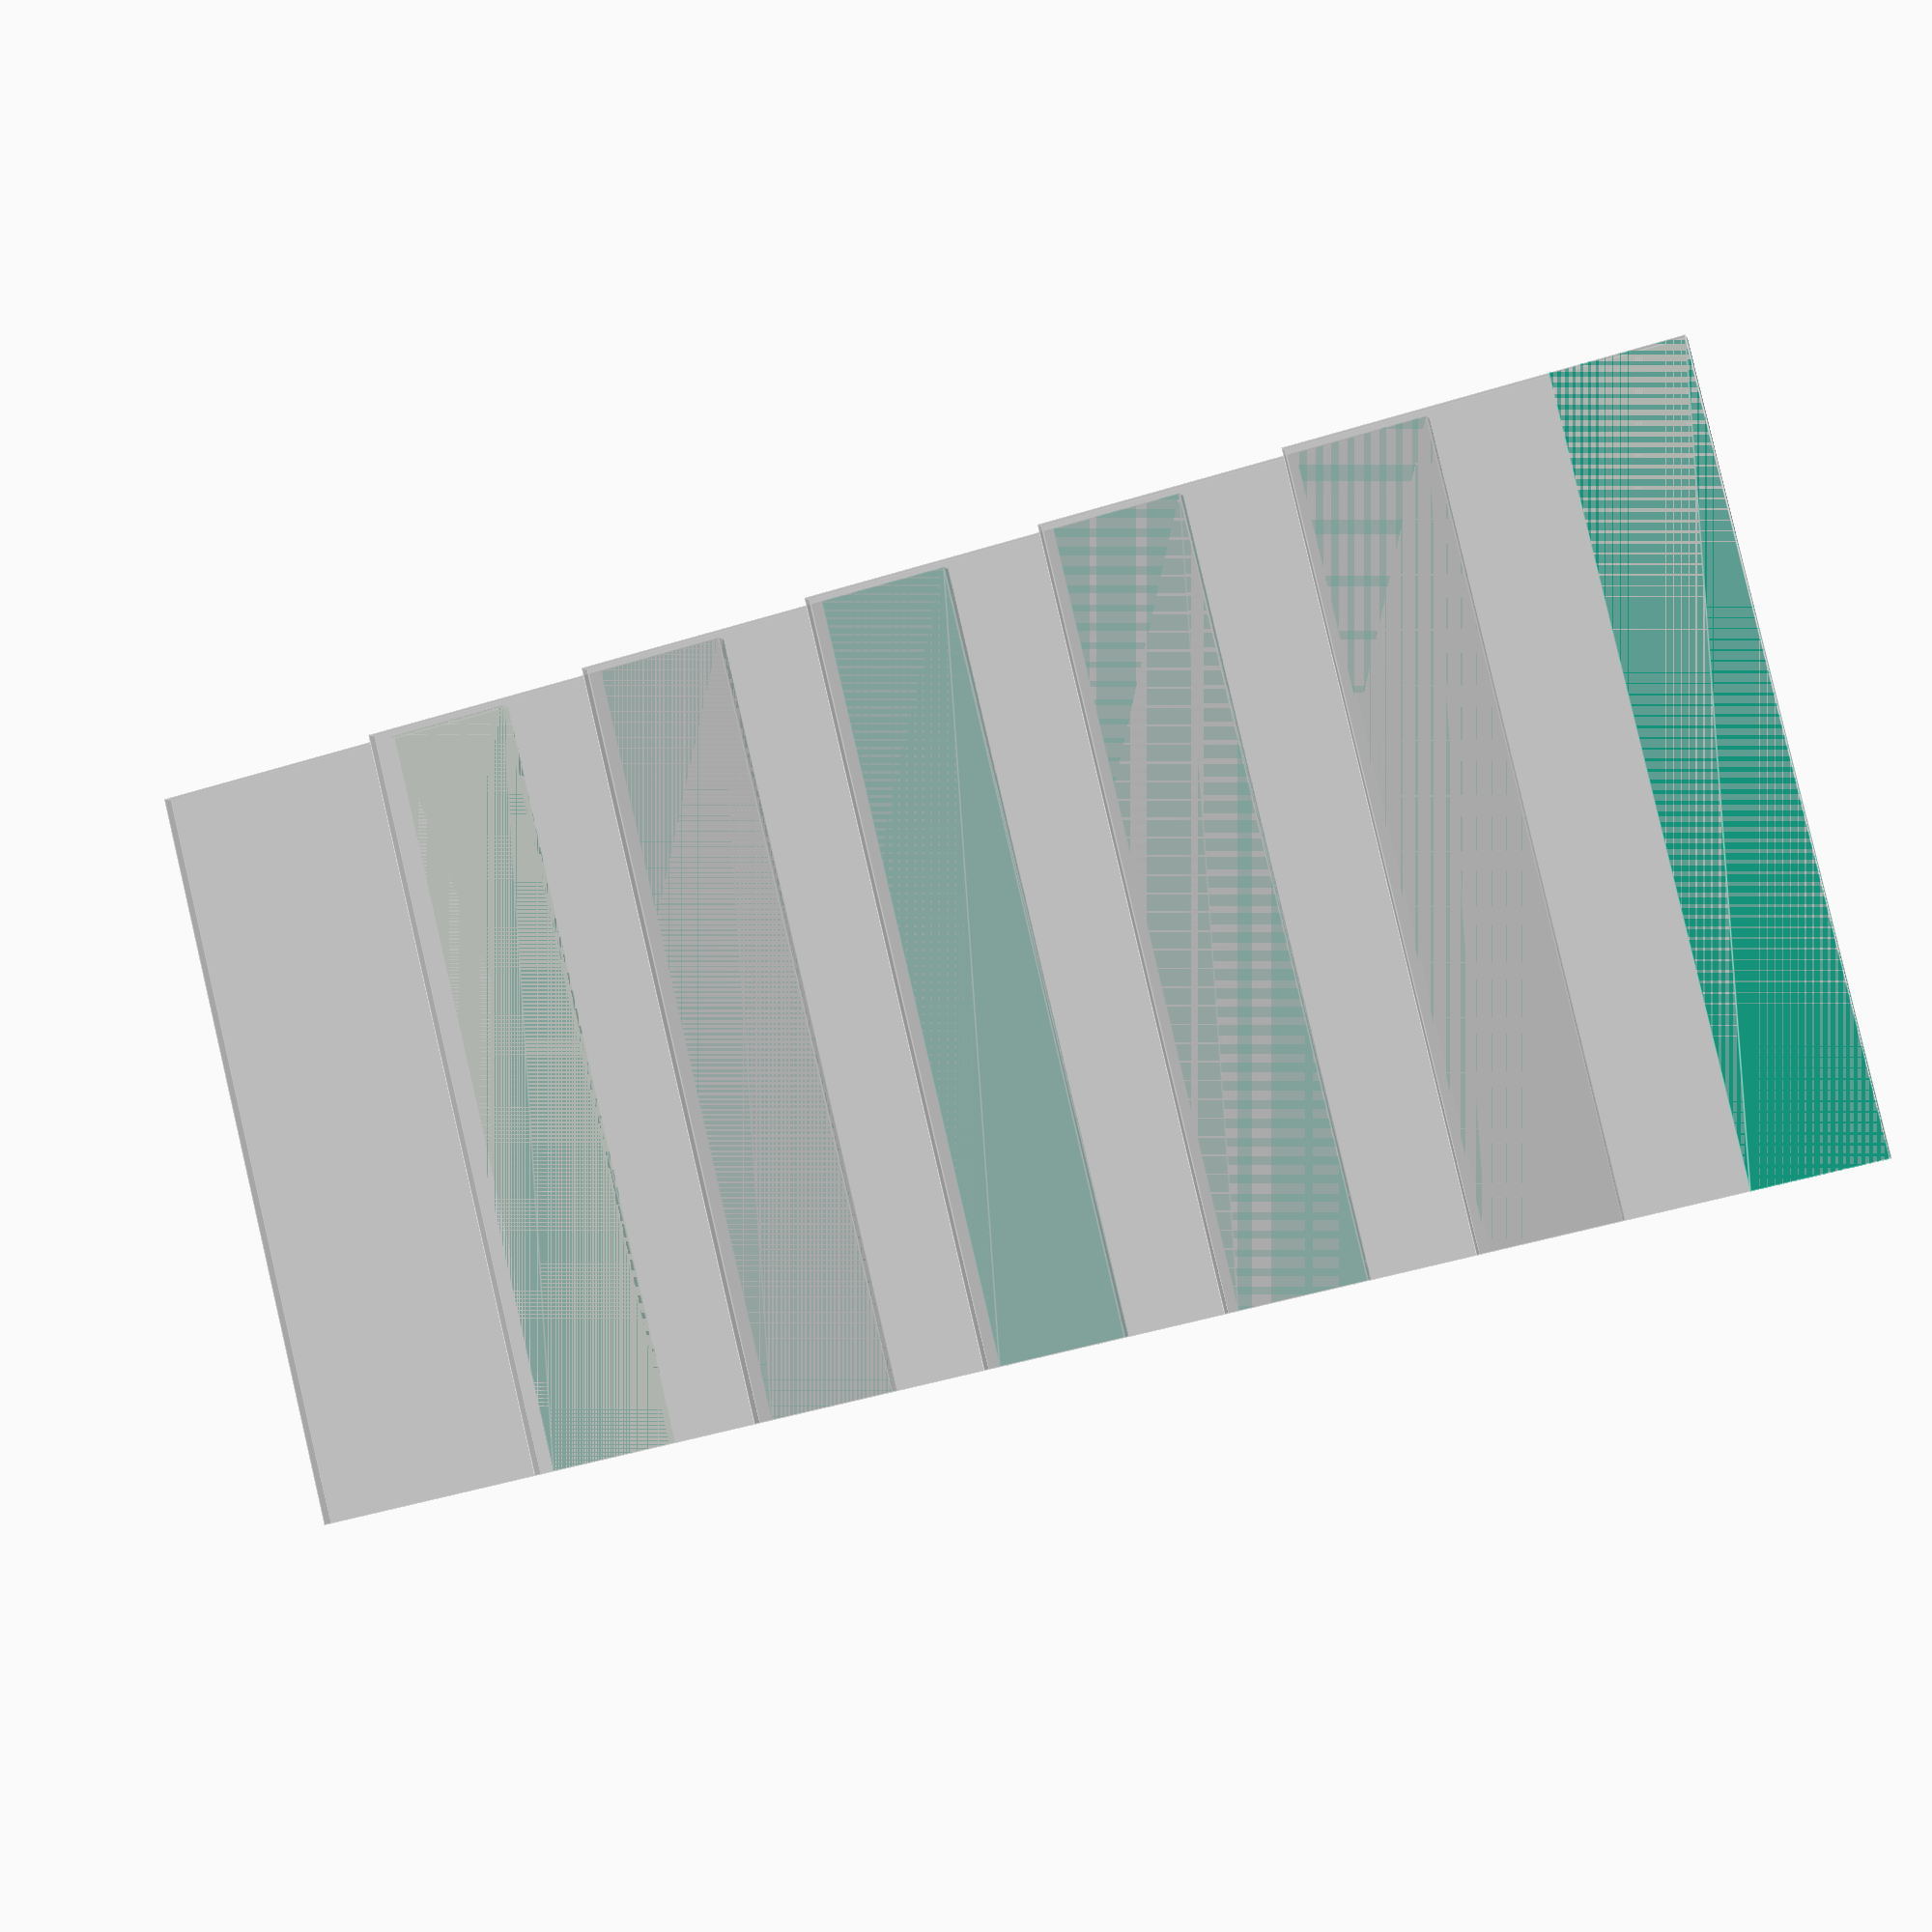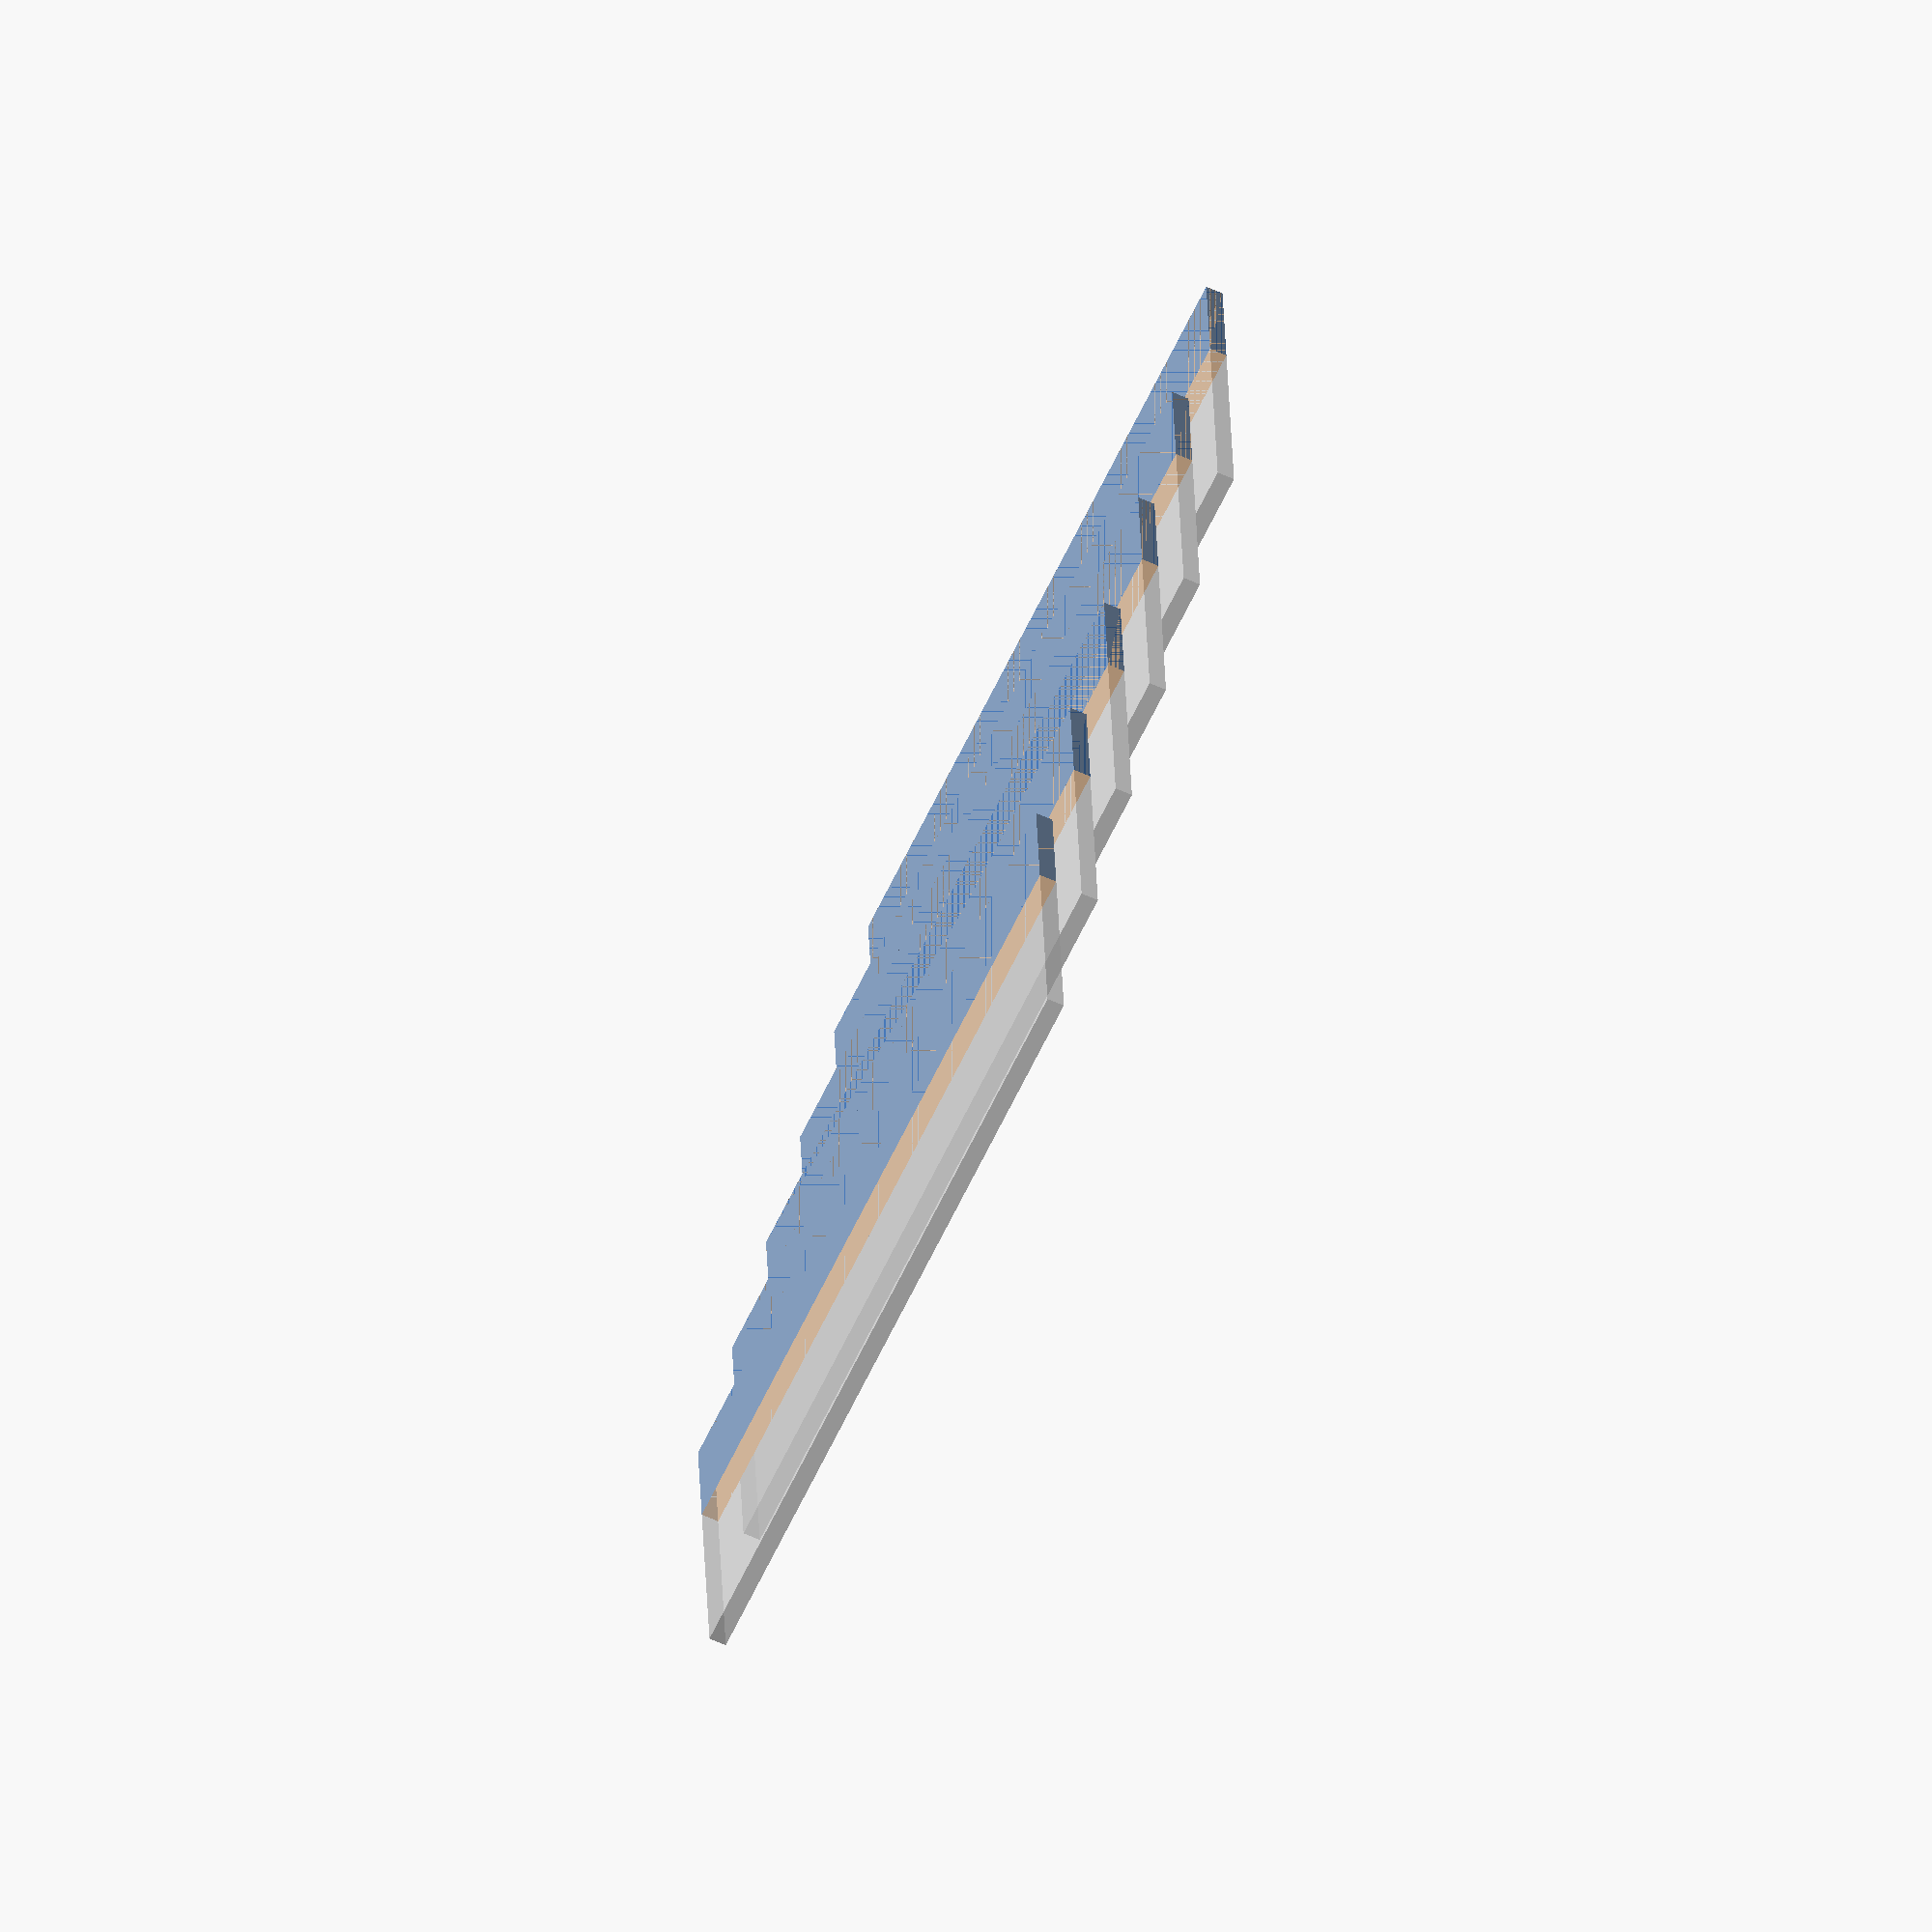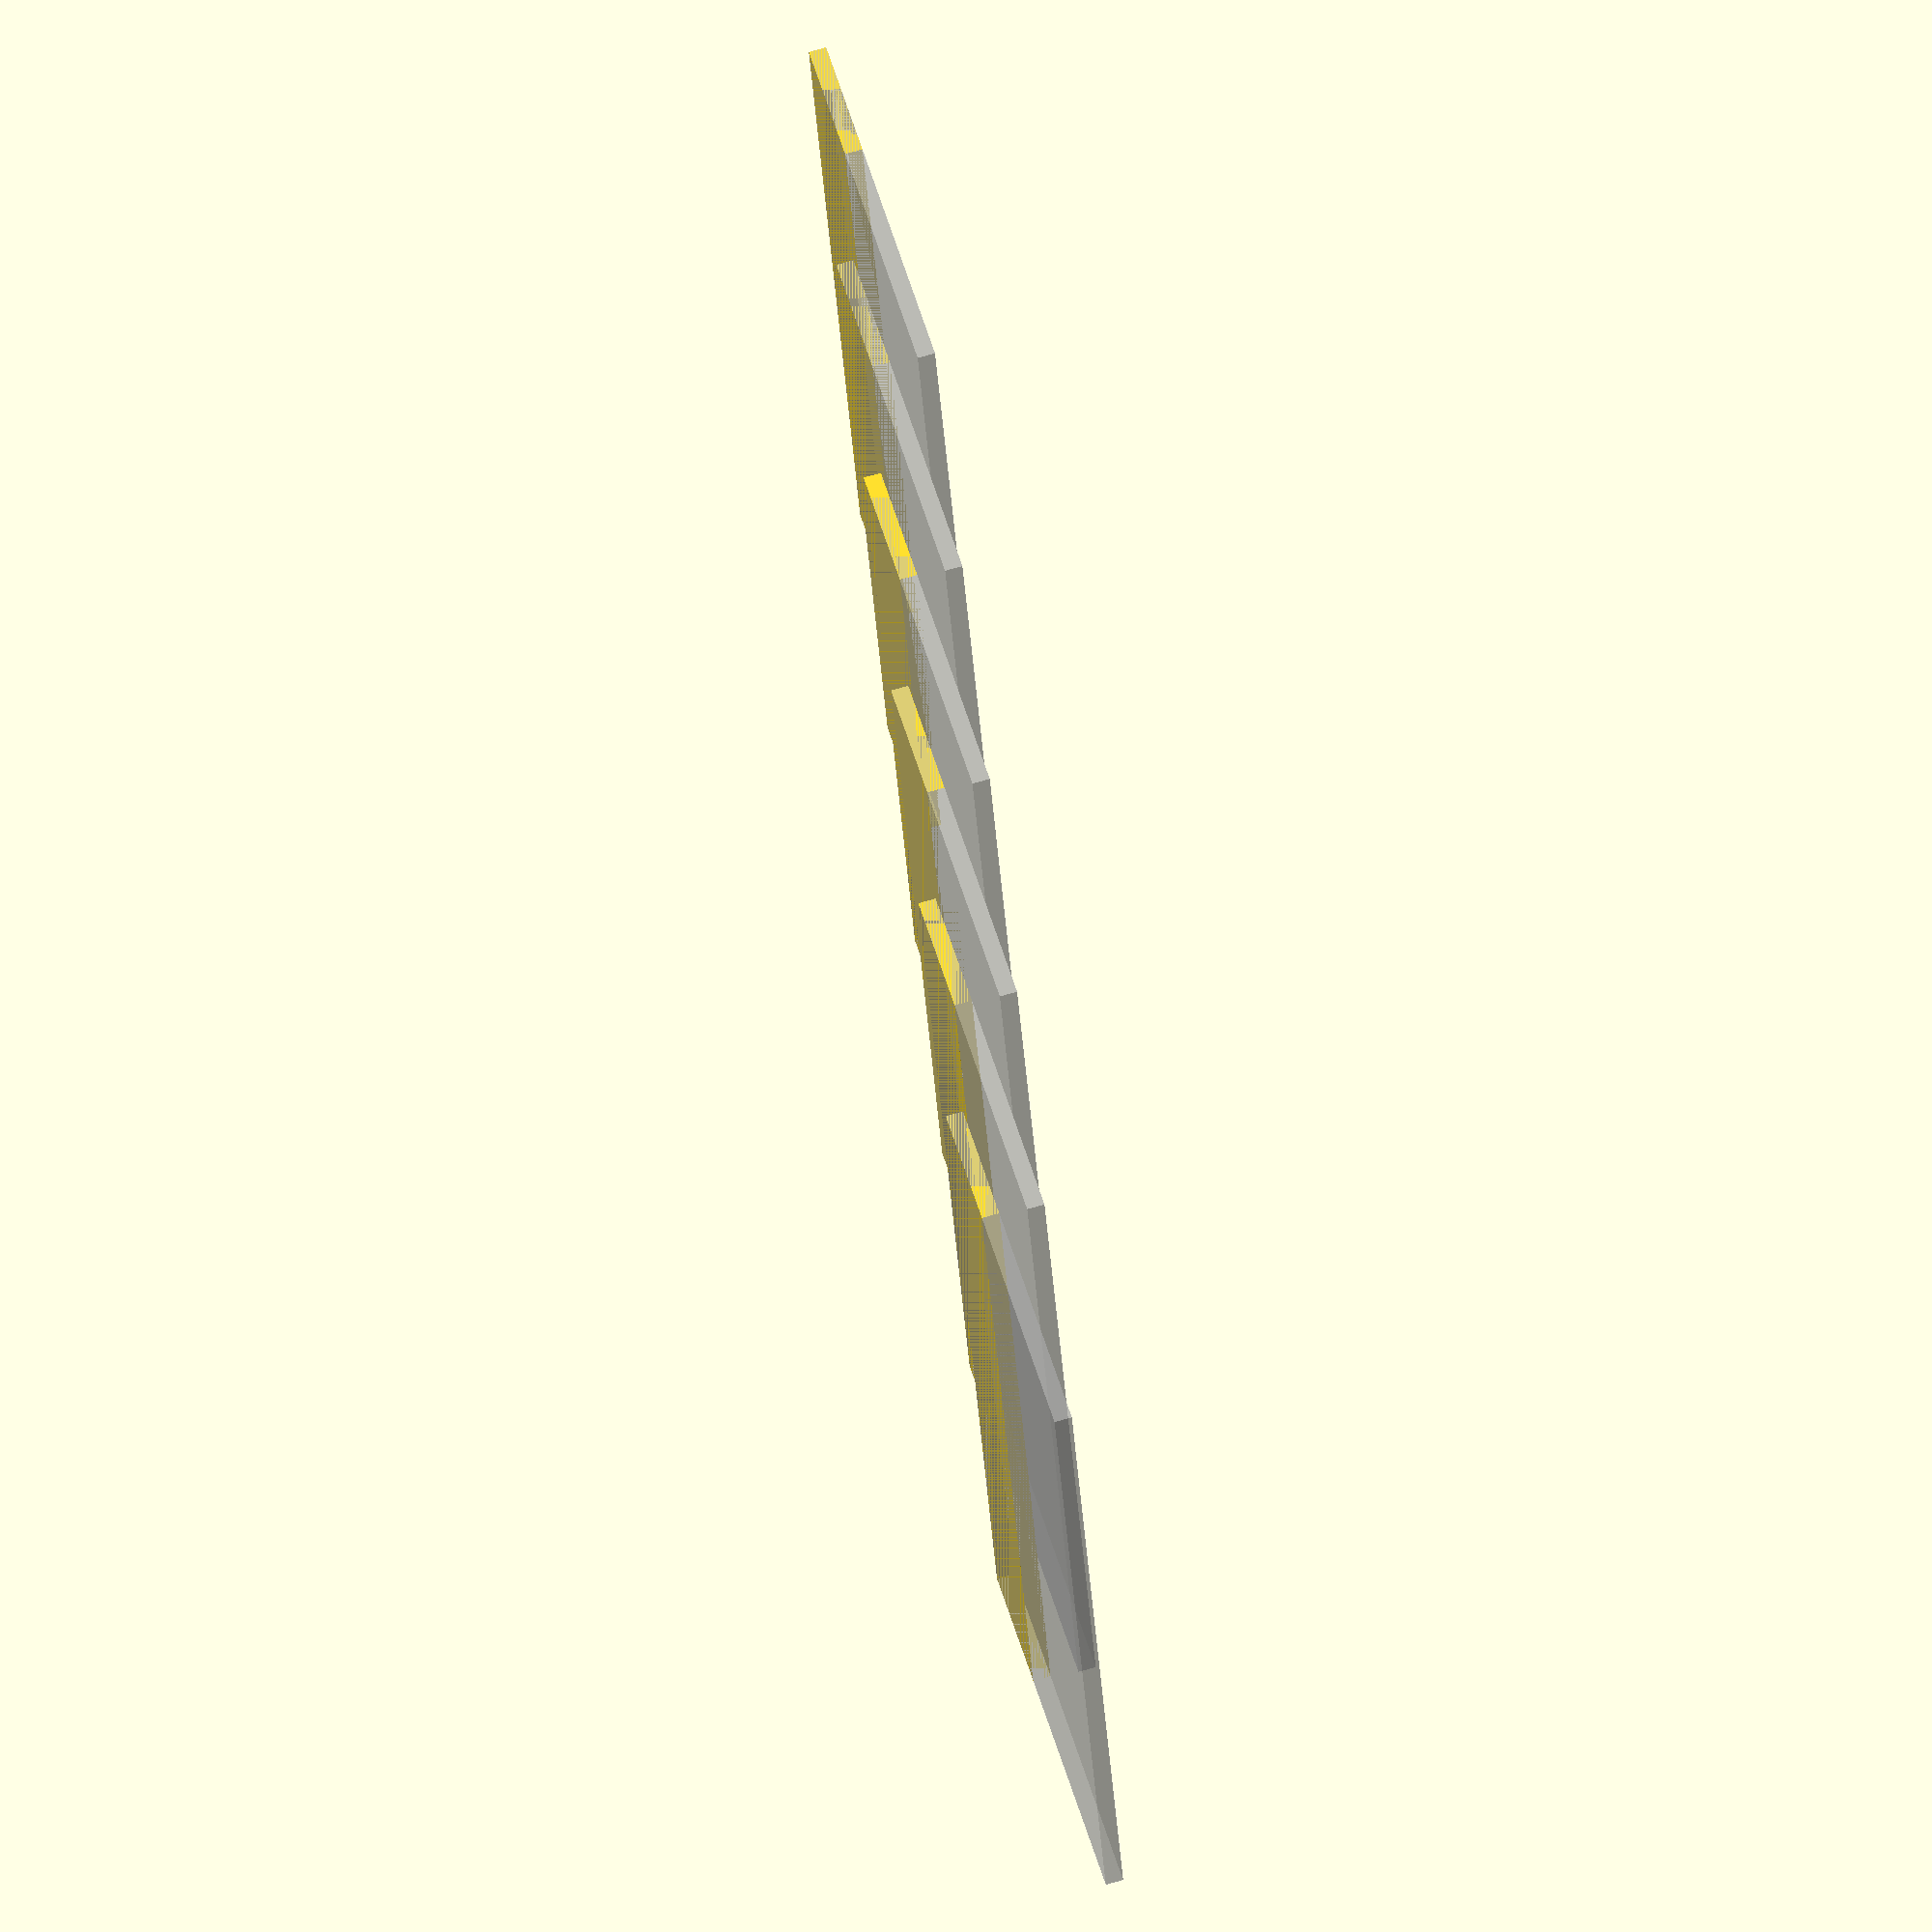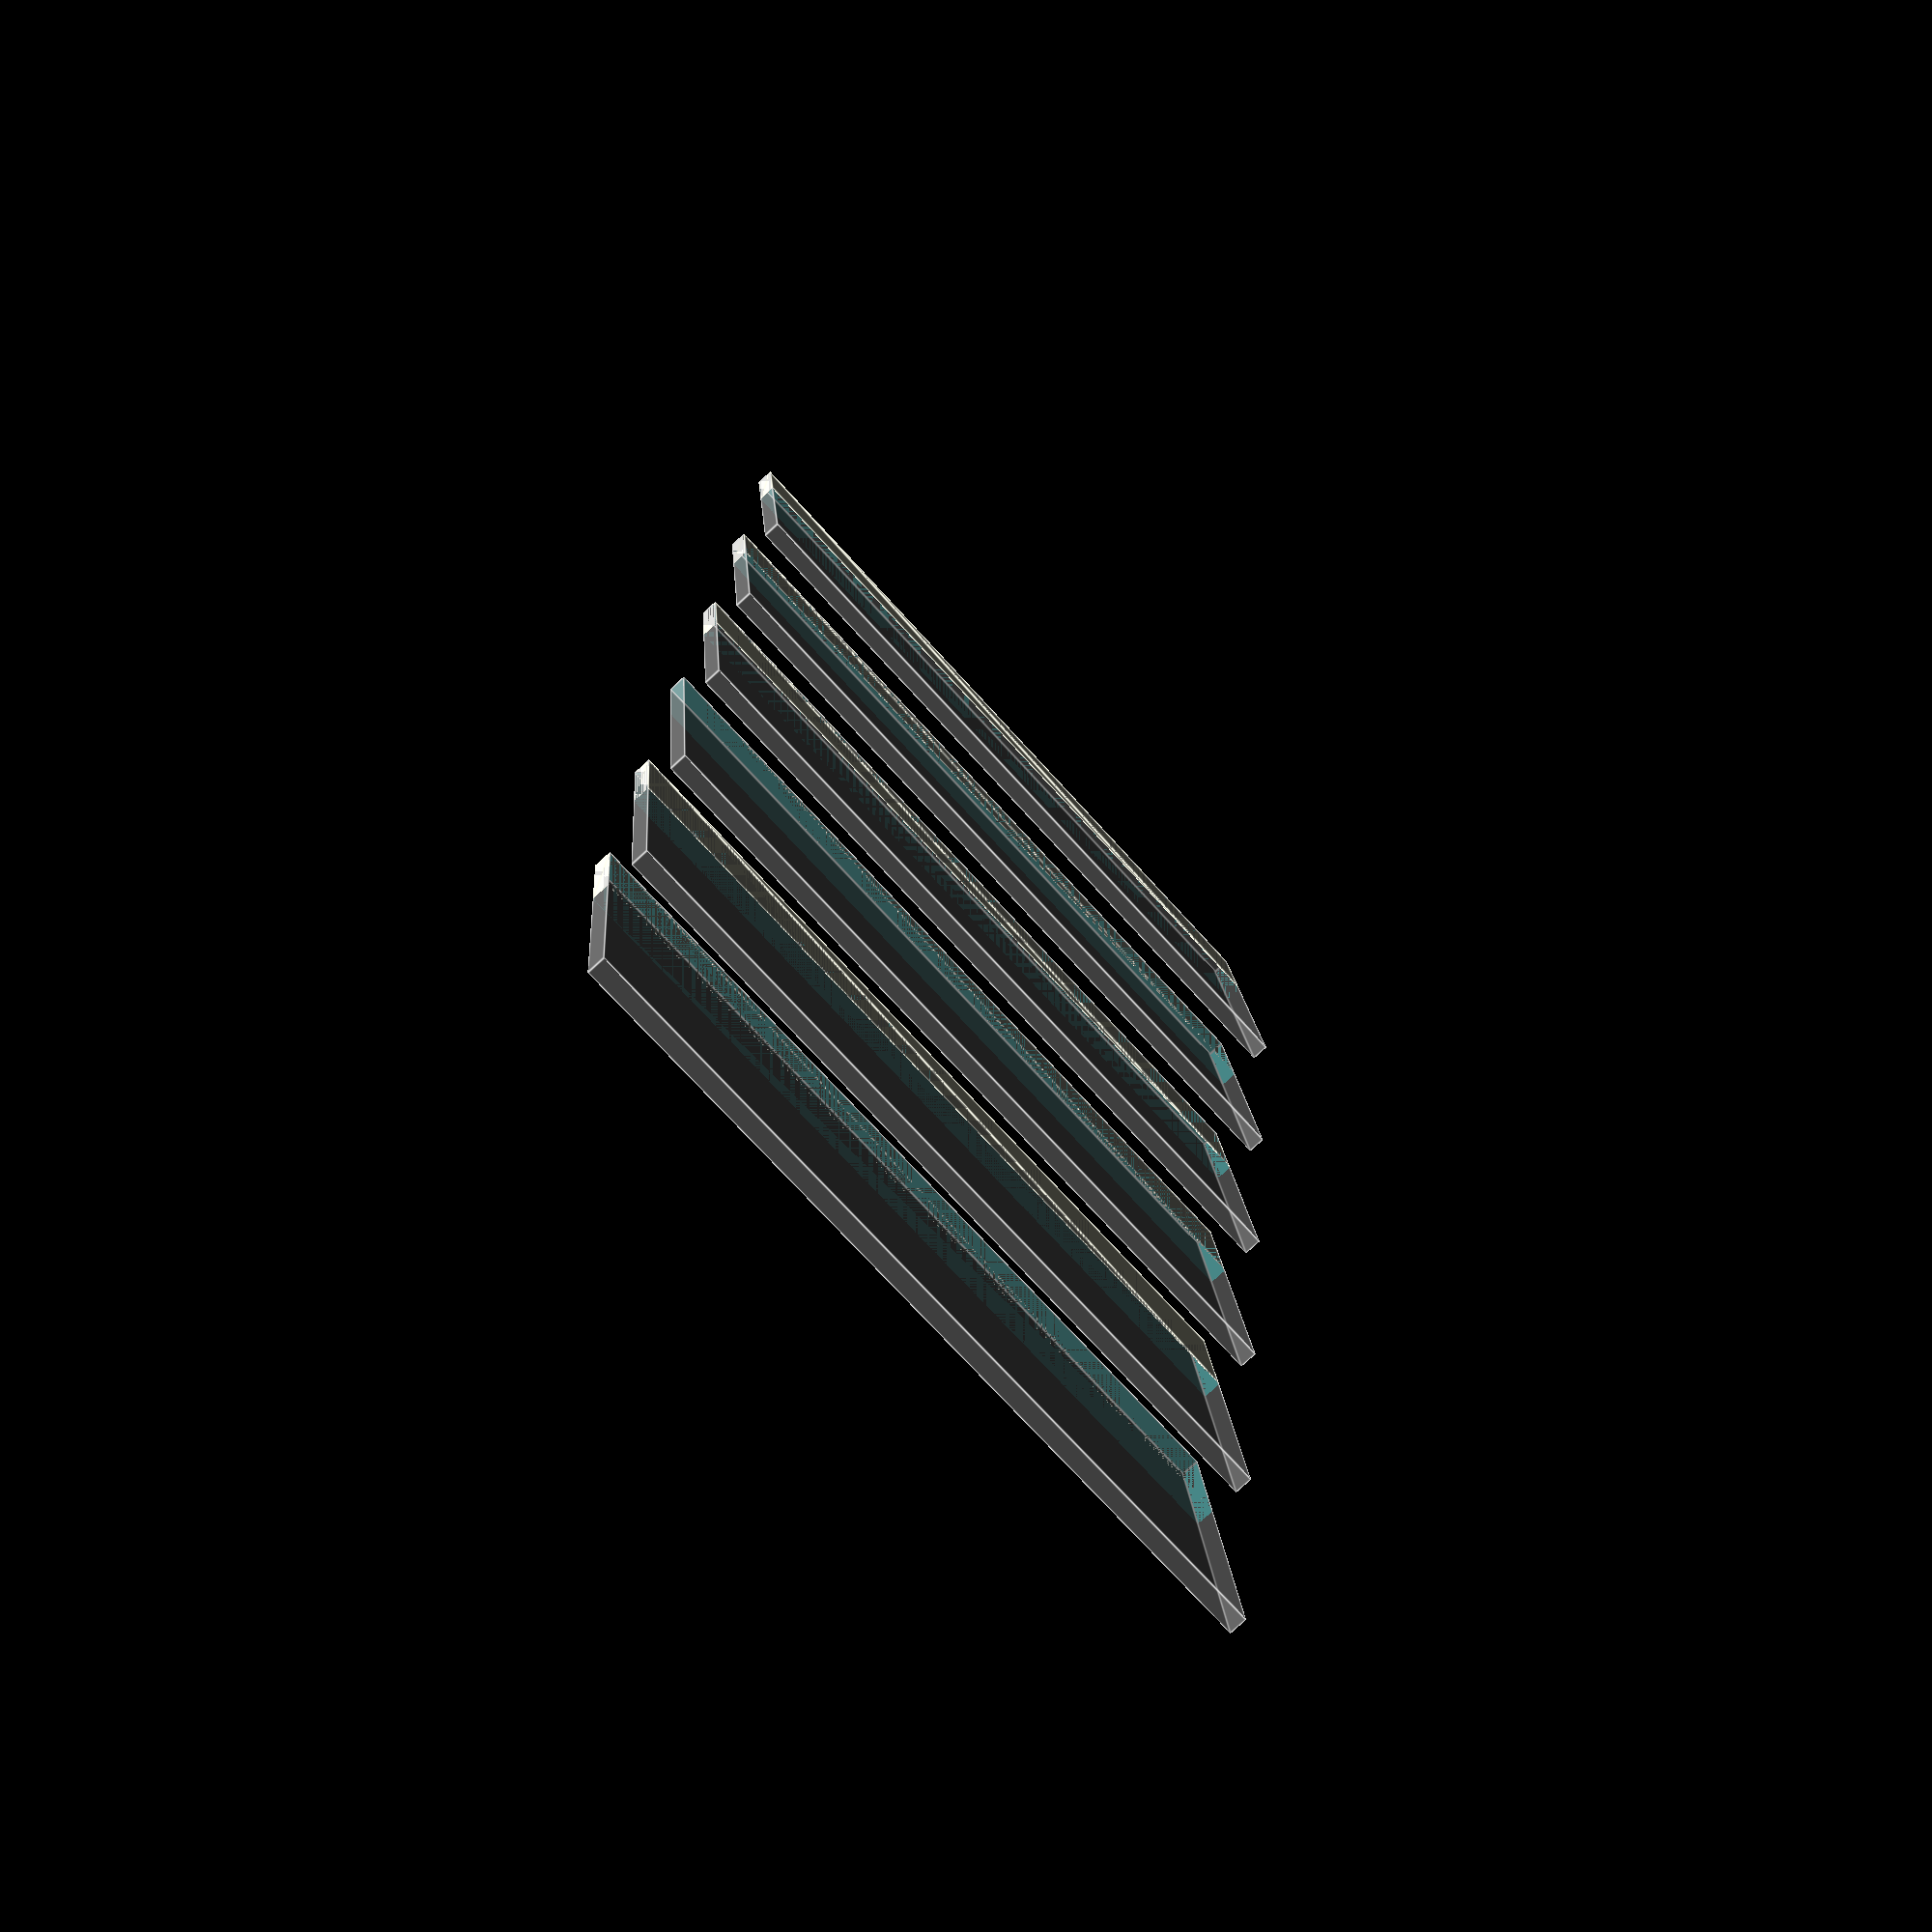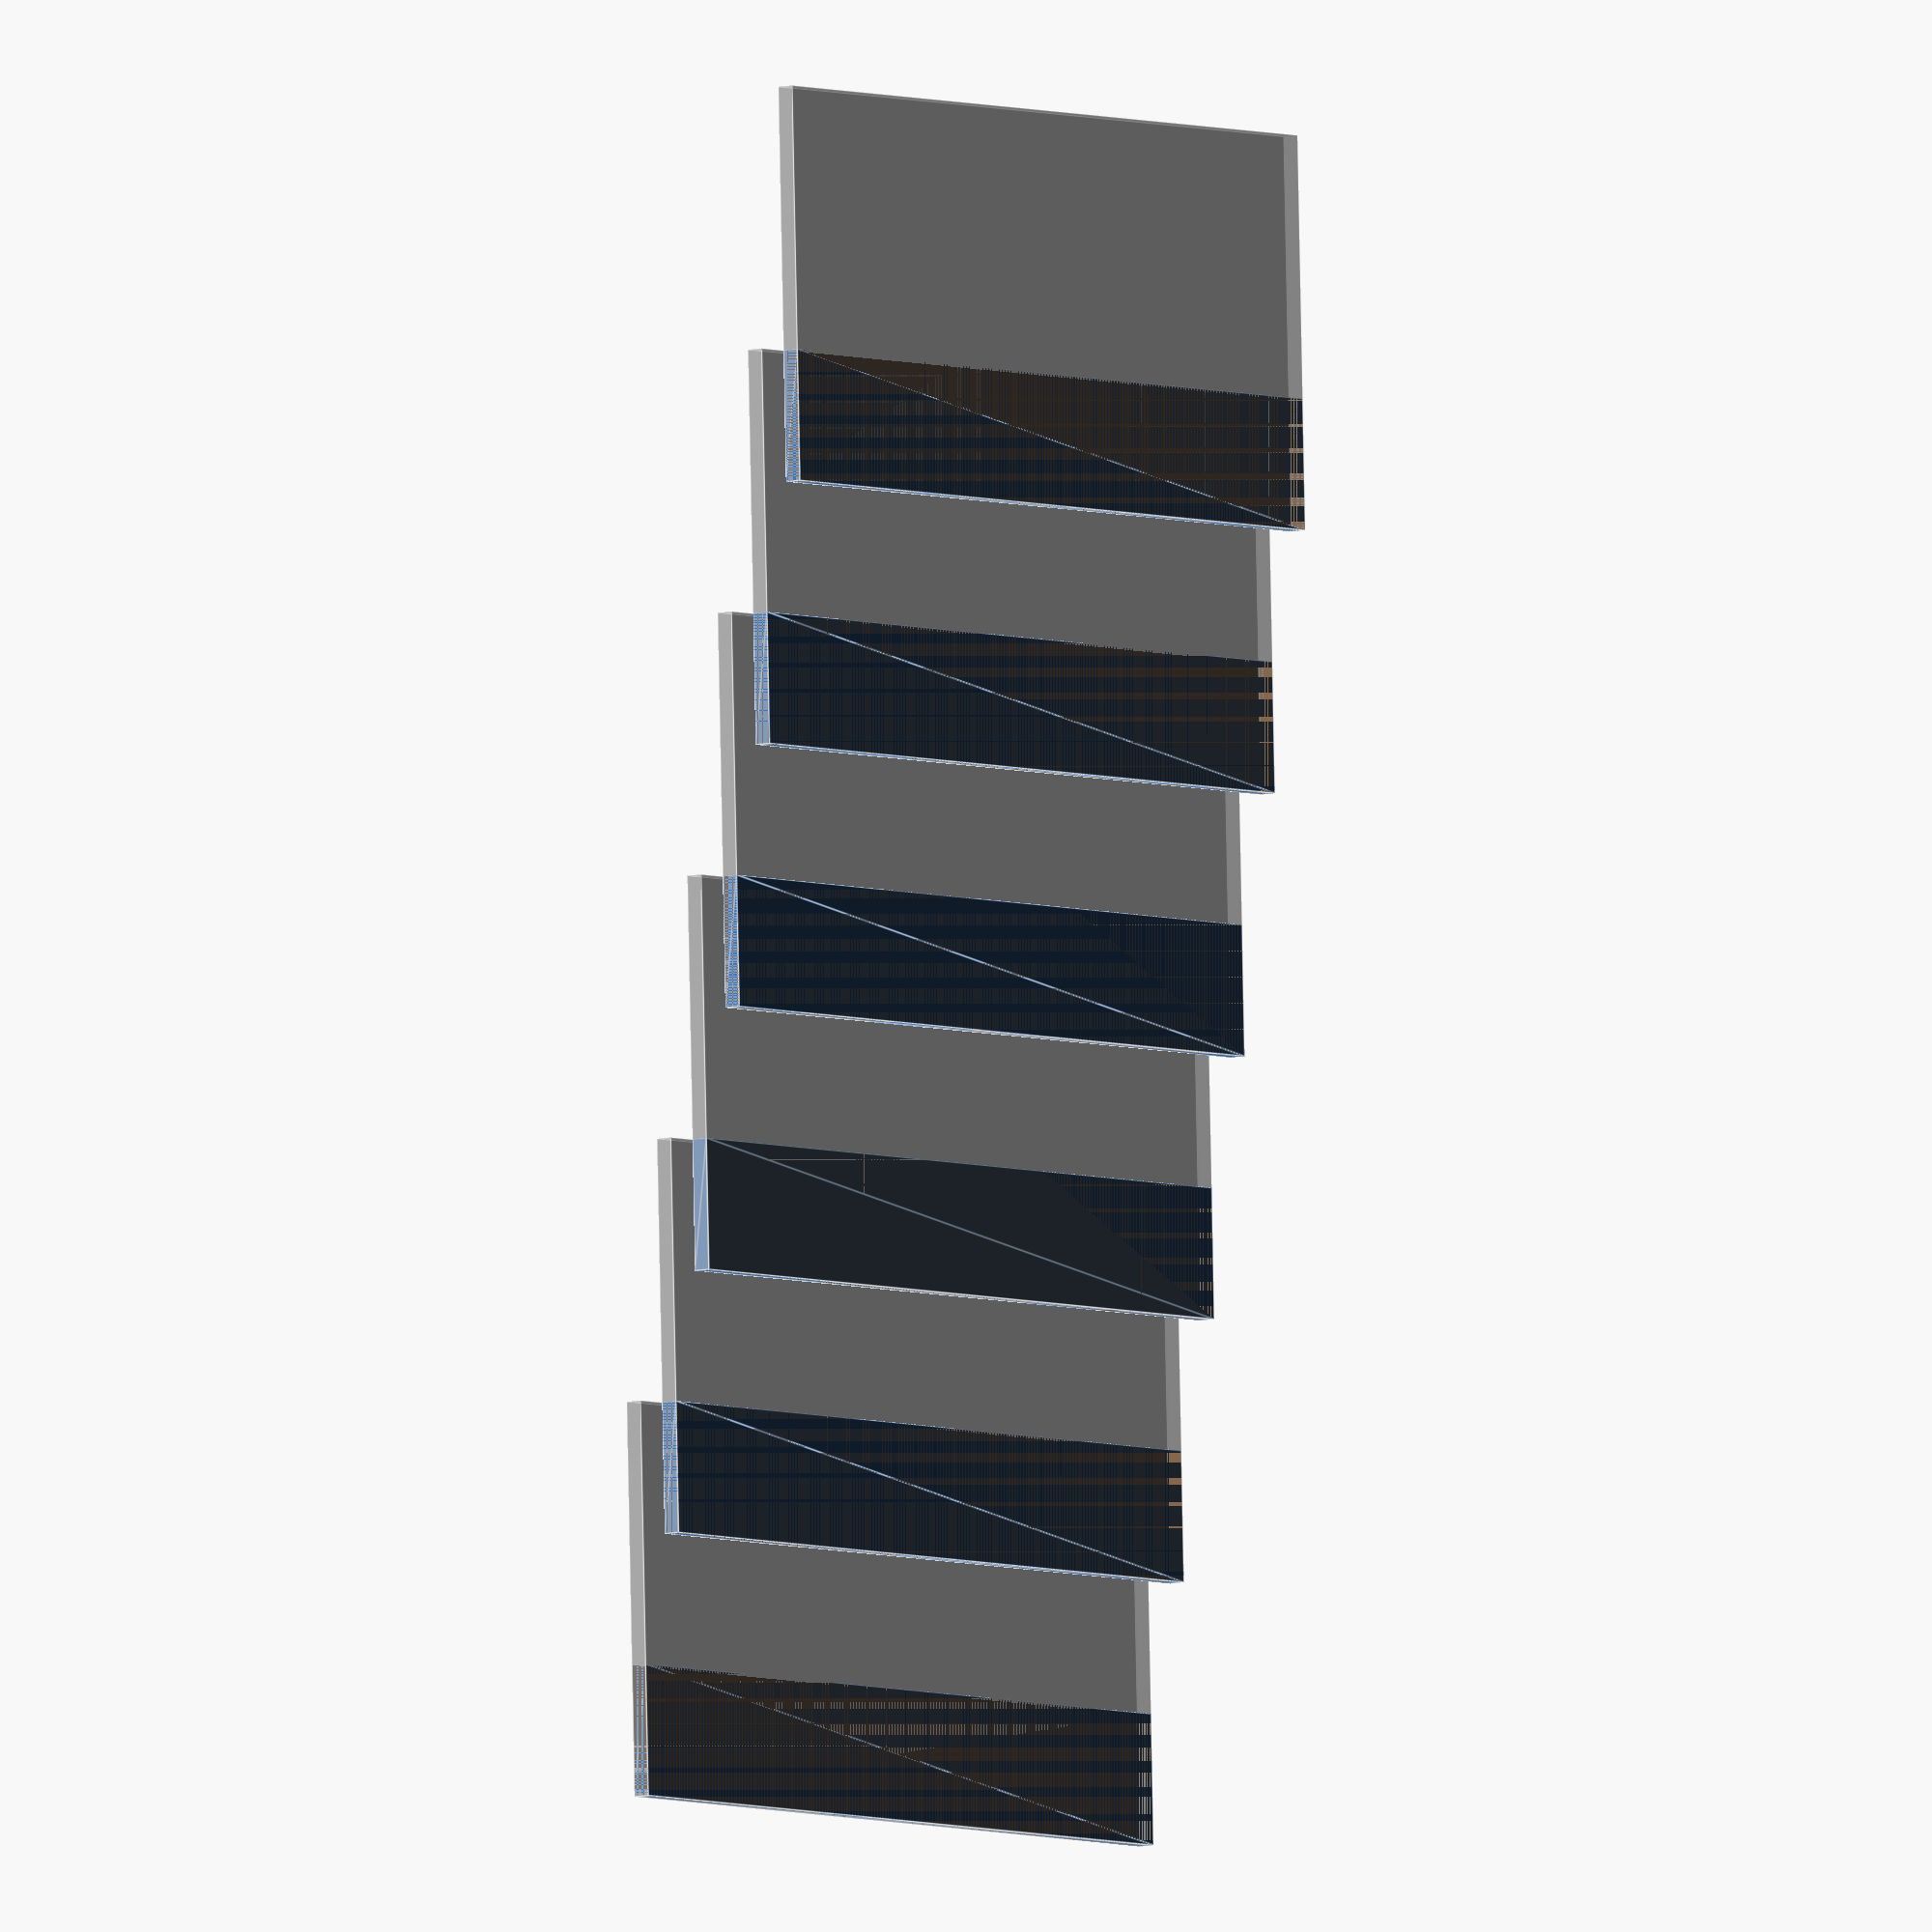
<openscad>


letter_width = 220;
letter_height = 110;
letter_thickness = 5;

// Letter Model
for (i=[0:1:5])
    translate([0,-i*(letter_height*2/3),0])
        rotate([10,0,0])
            translate([0,letter_height/2,letter_thickness/2])
                %cube([letter_width, letter_height, letter_thickness], center=true);



// Letter Model
for (i=[0:1:5])
    translate([0,-i*(letter_height*2/3),0])
        difference()
        {
            hull()
            {
                rotate([10,0,0])
                    translate([0,(letter_height*1/3)/2,letter_thickness/2])
                        cube([letter_width, (letter_height*1/3), letter_thickness], center=true);
            }
            rotate([10,0,0])
                translate([0,letter_height/2,letter_thickness/2])
                    cube([letter_width, letter_height, letter_thickness], center=true);
        }
</openscad>
<views>
elev=178.6 azim=75.5 roll=155.0 proj=p view=edges
elev=261.5 azim=343.2 roll=296.4 proj=o view=solid
elev=93.9 azim=122.0 roll=277.0 proj=o view=solid
elev=244.9 azim=6.0 roll=227.5 proj=p view=edges
elev=171.4 azim=169.8 roll=49.7 proj=o view=edges
</views>
